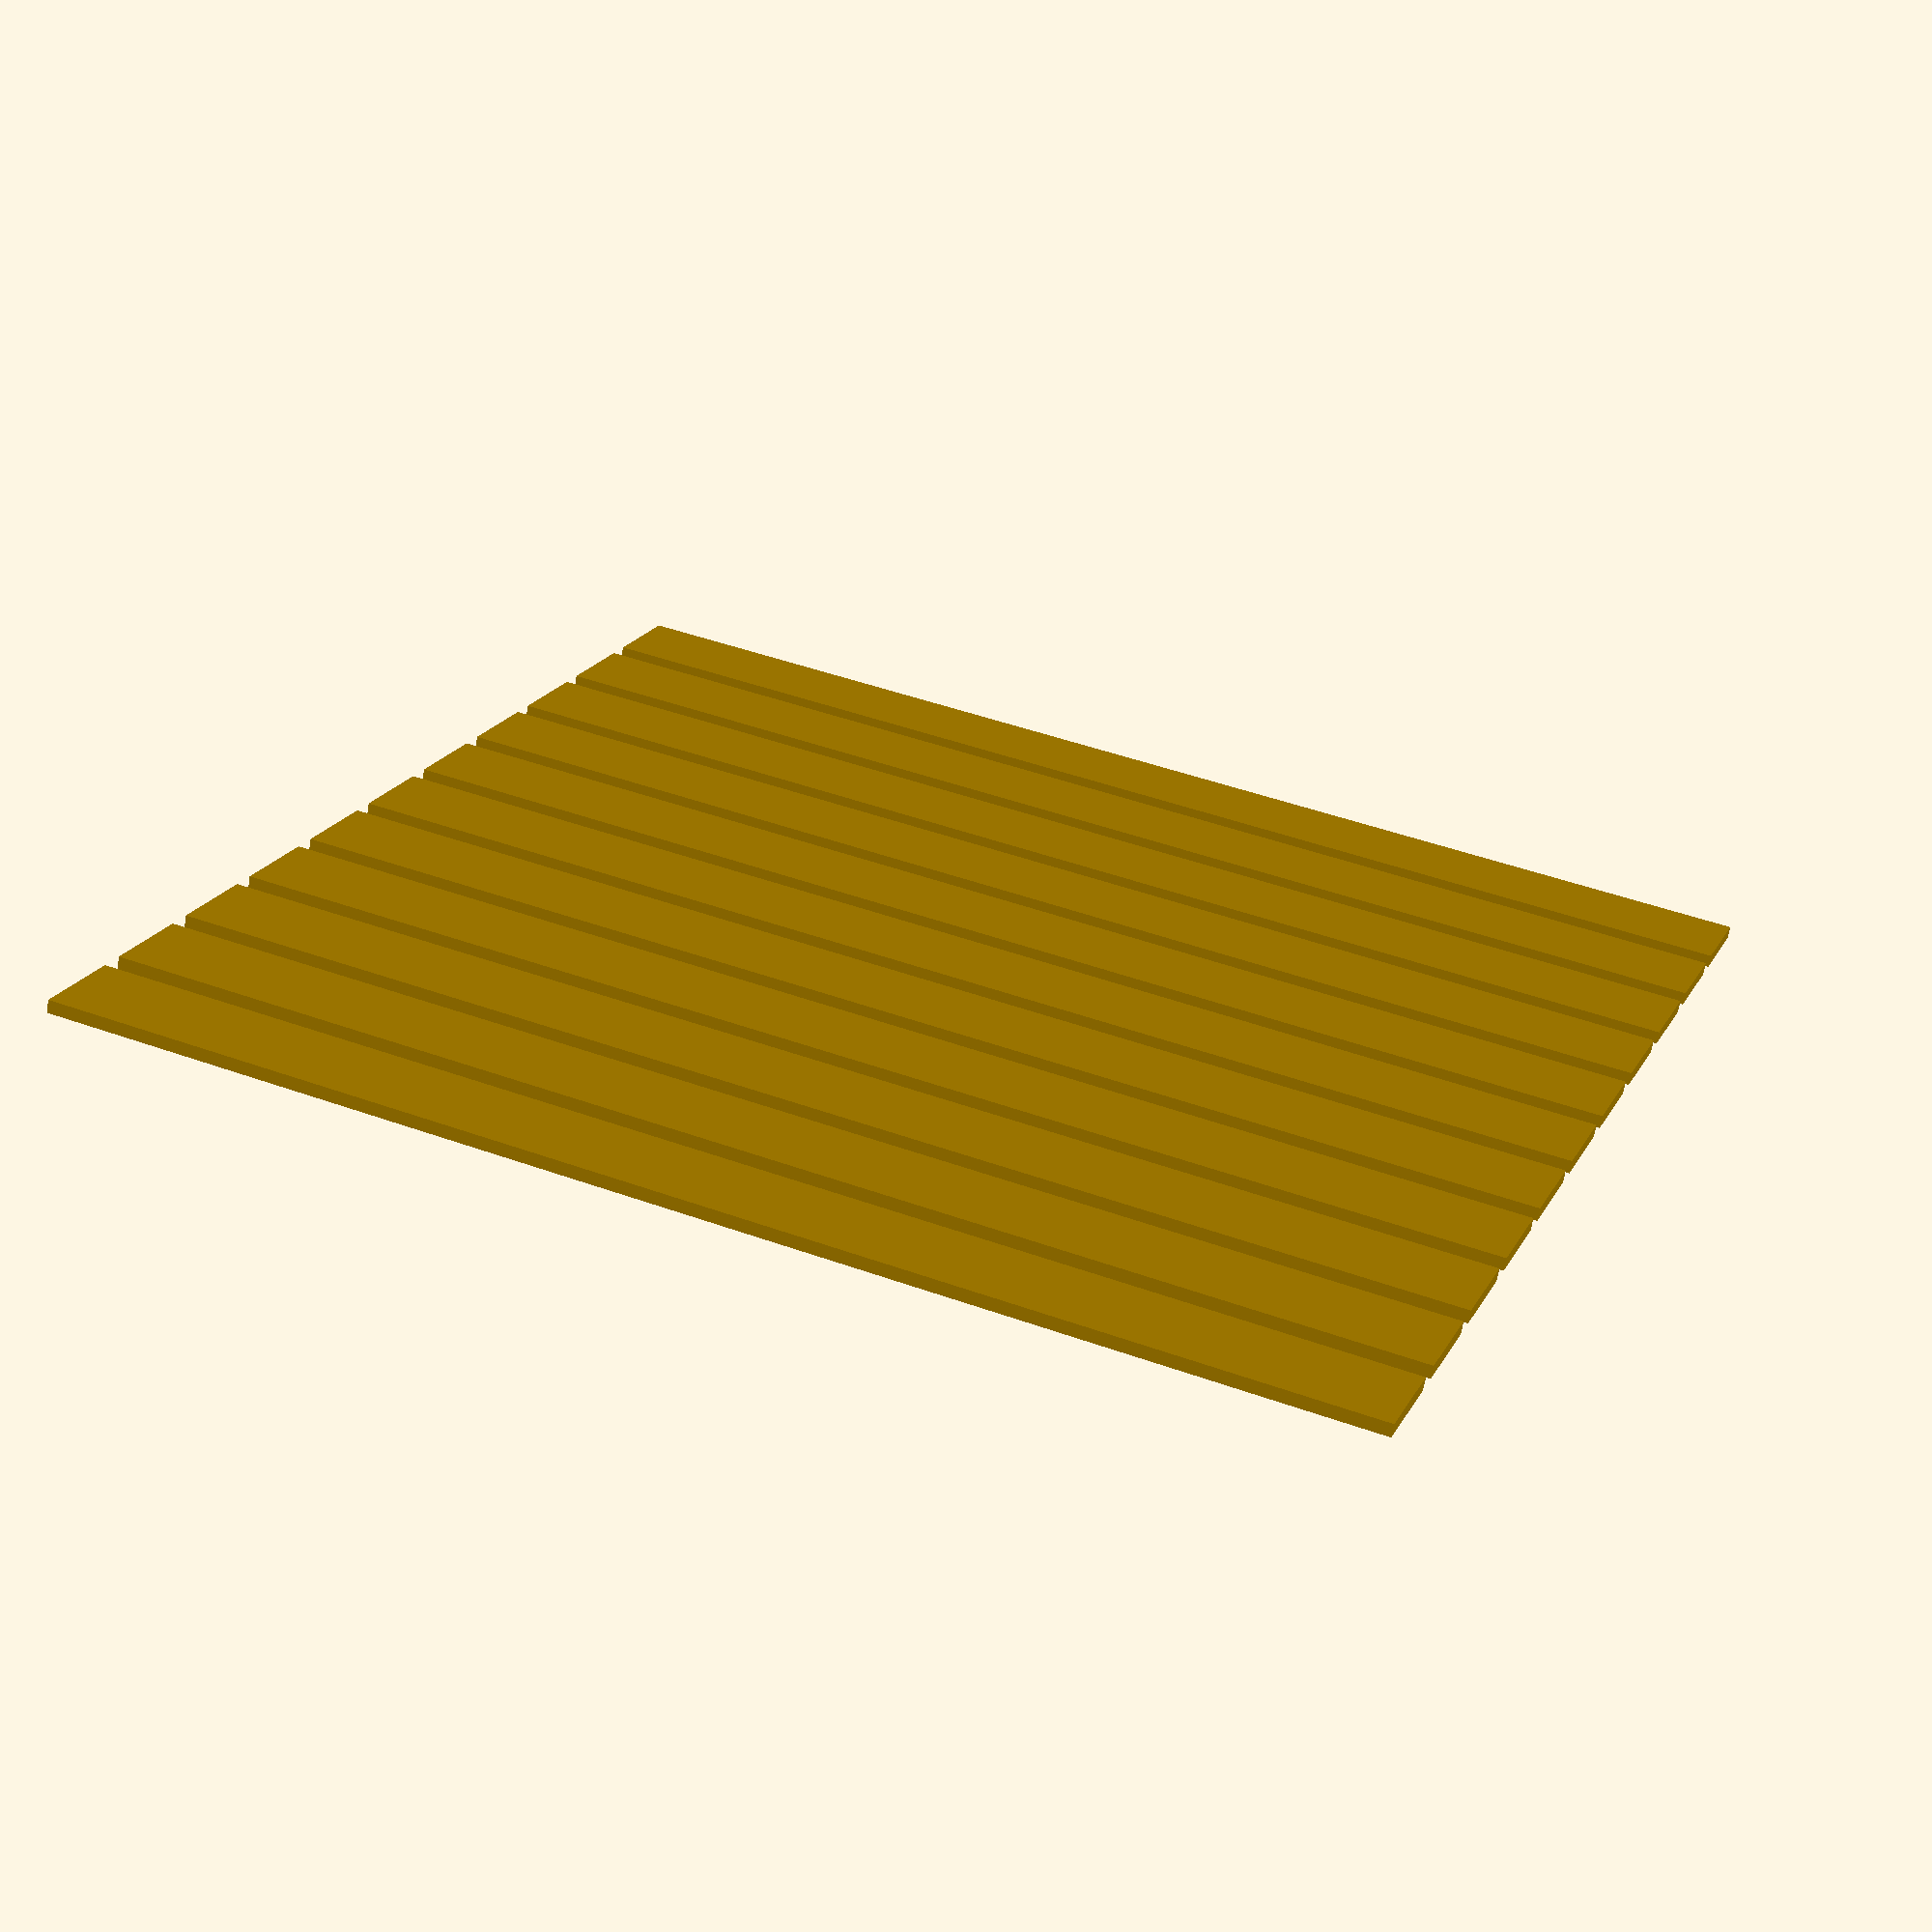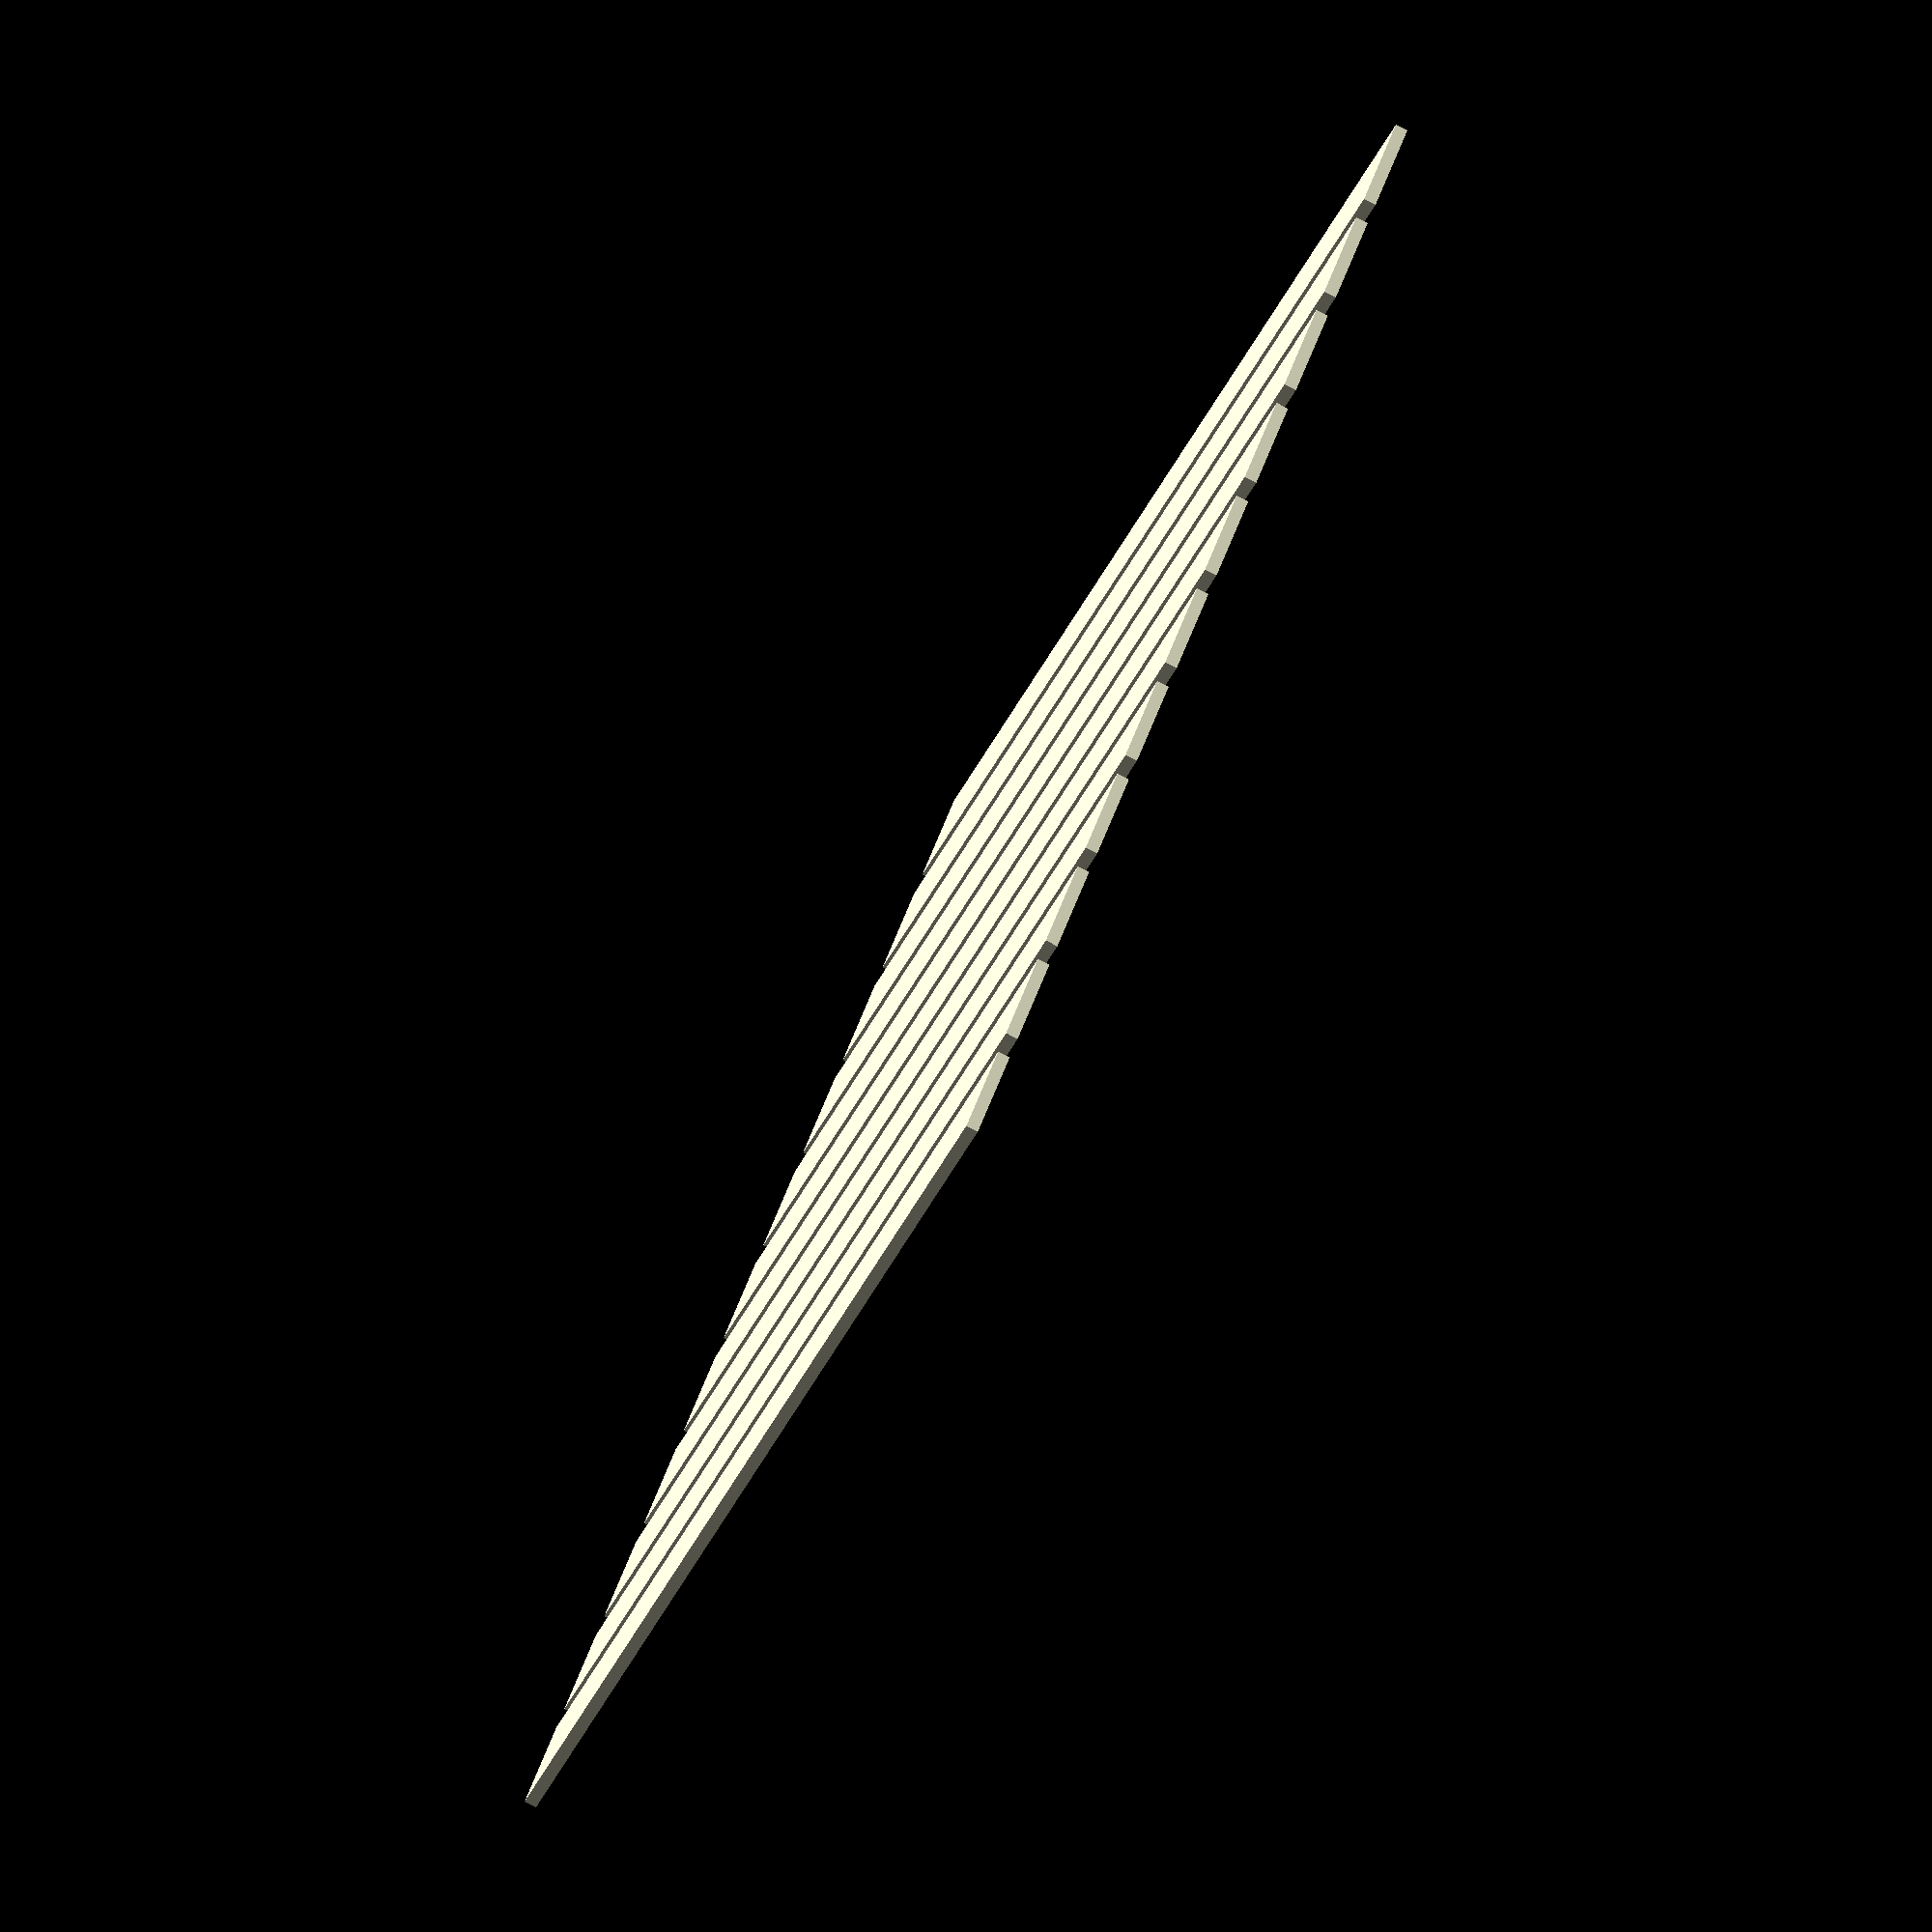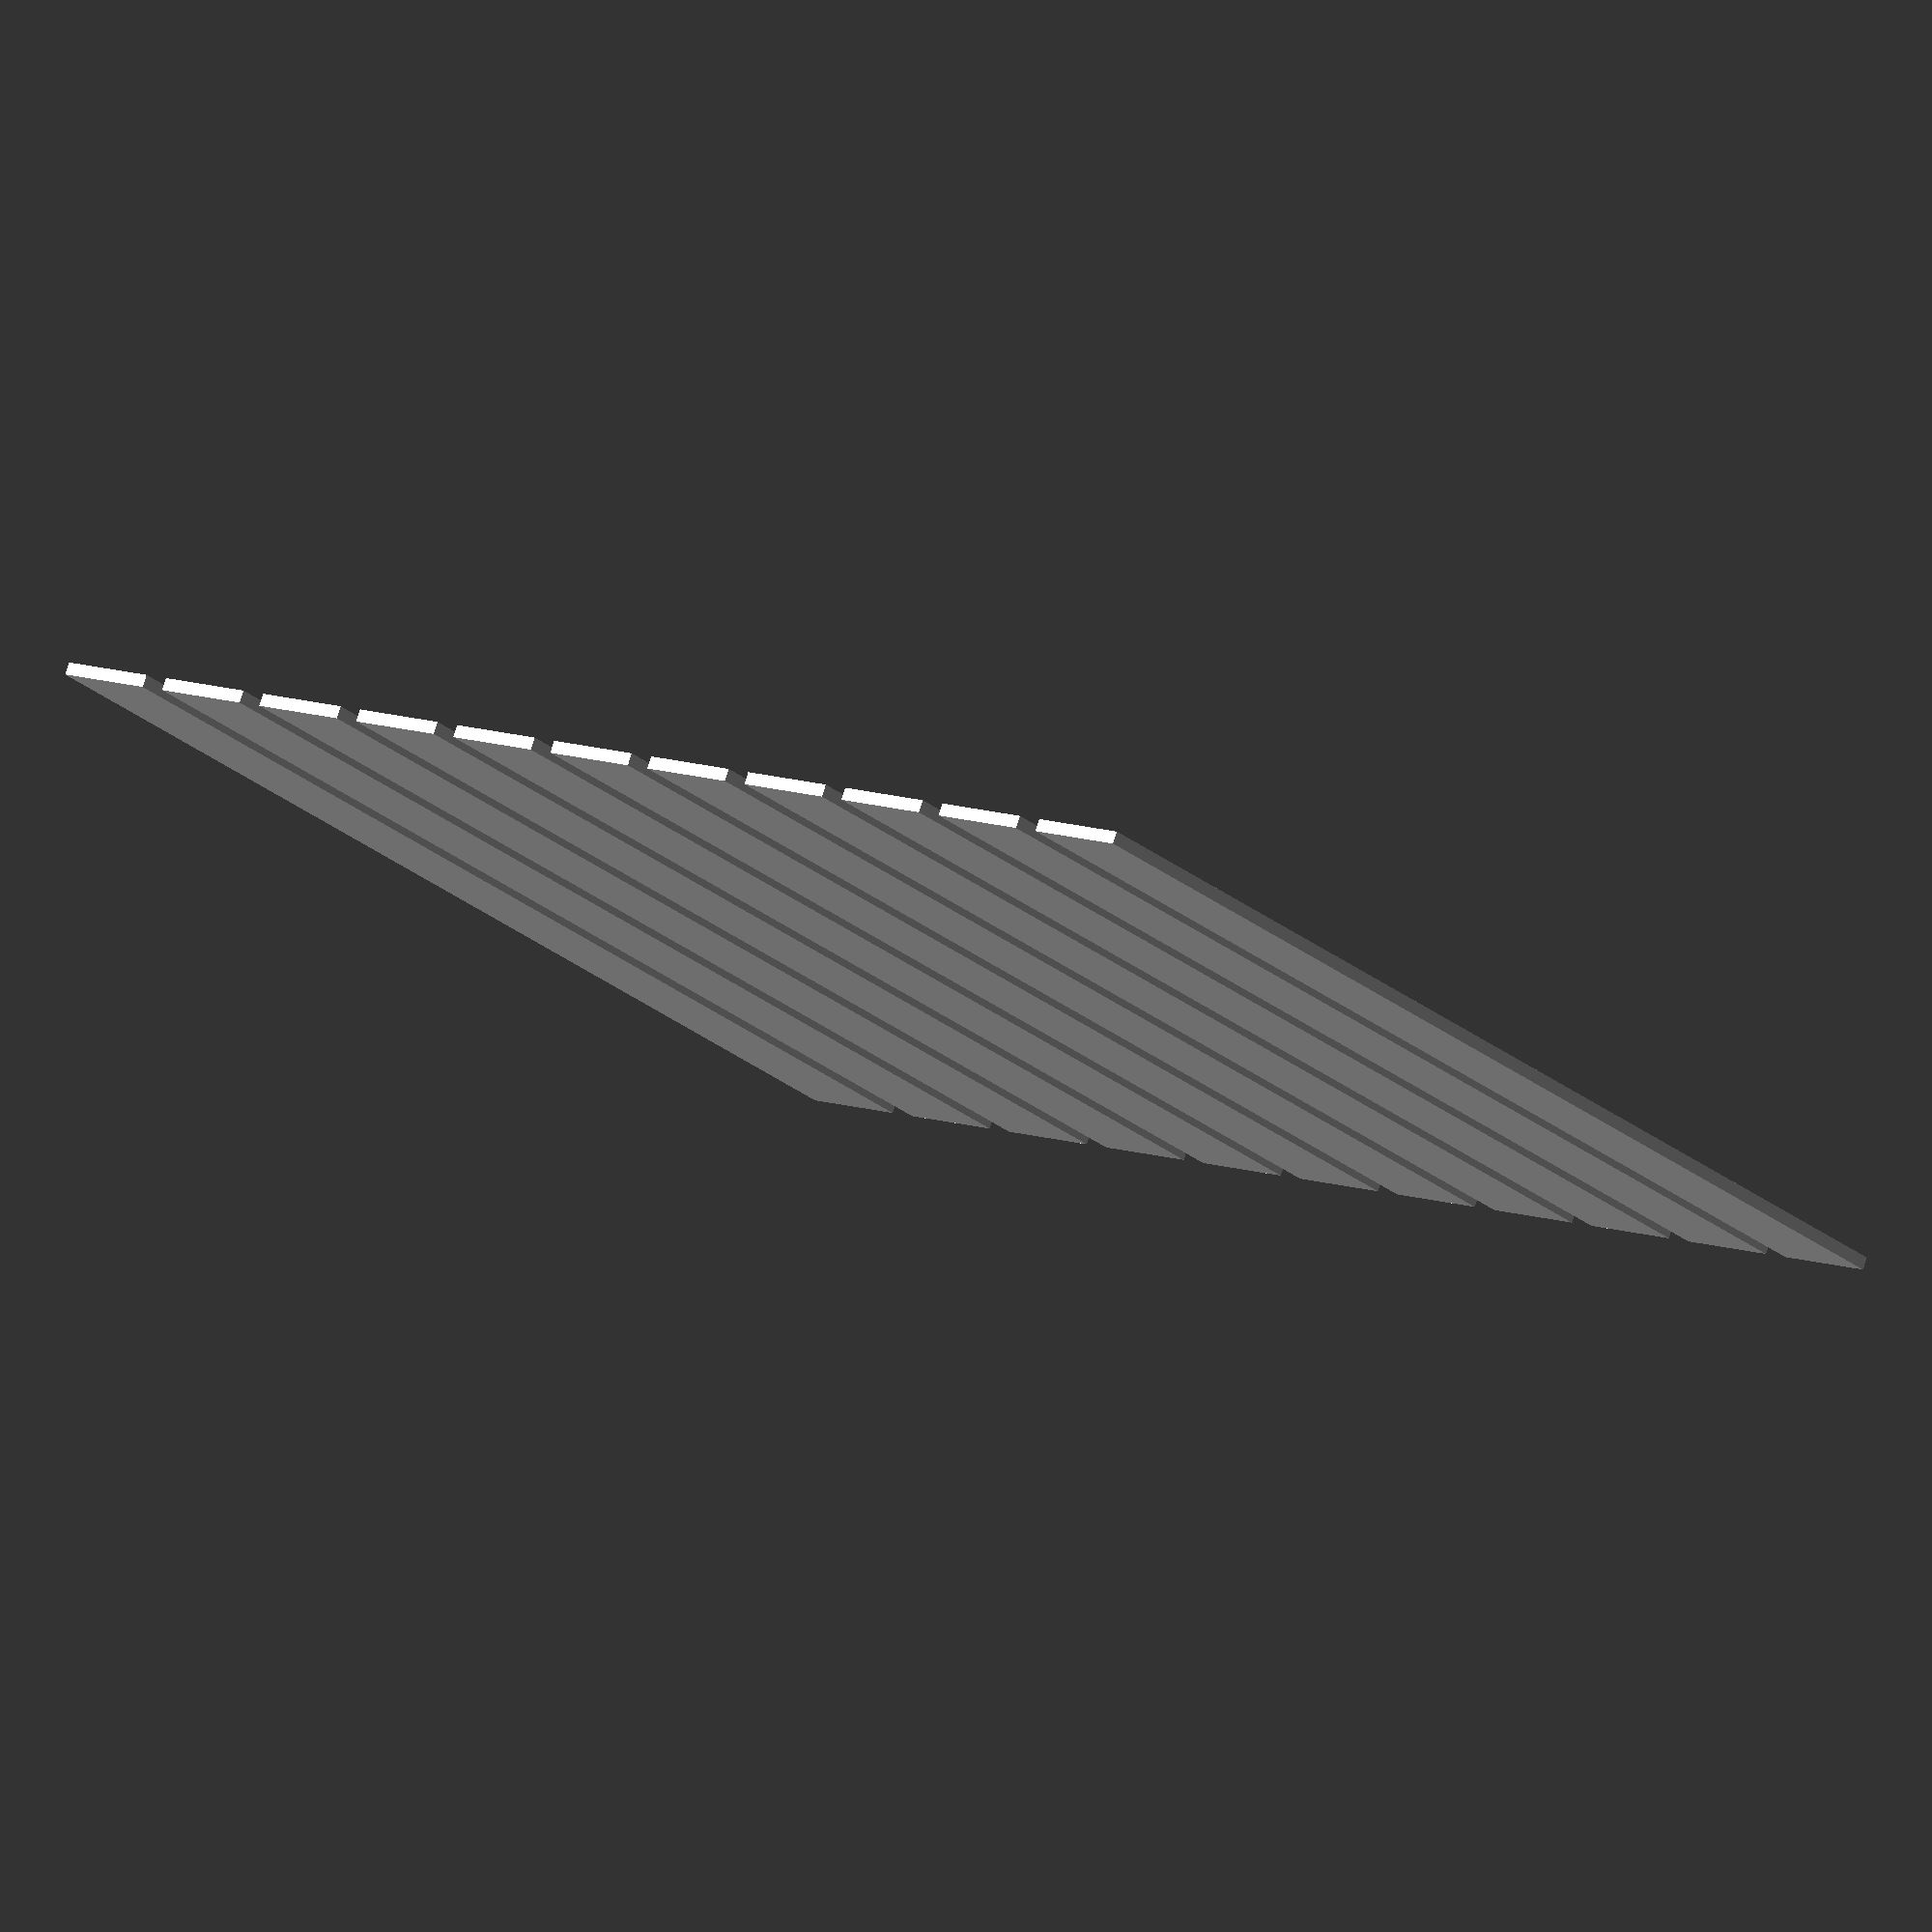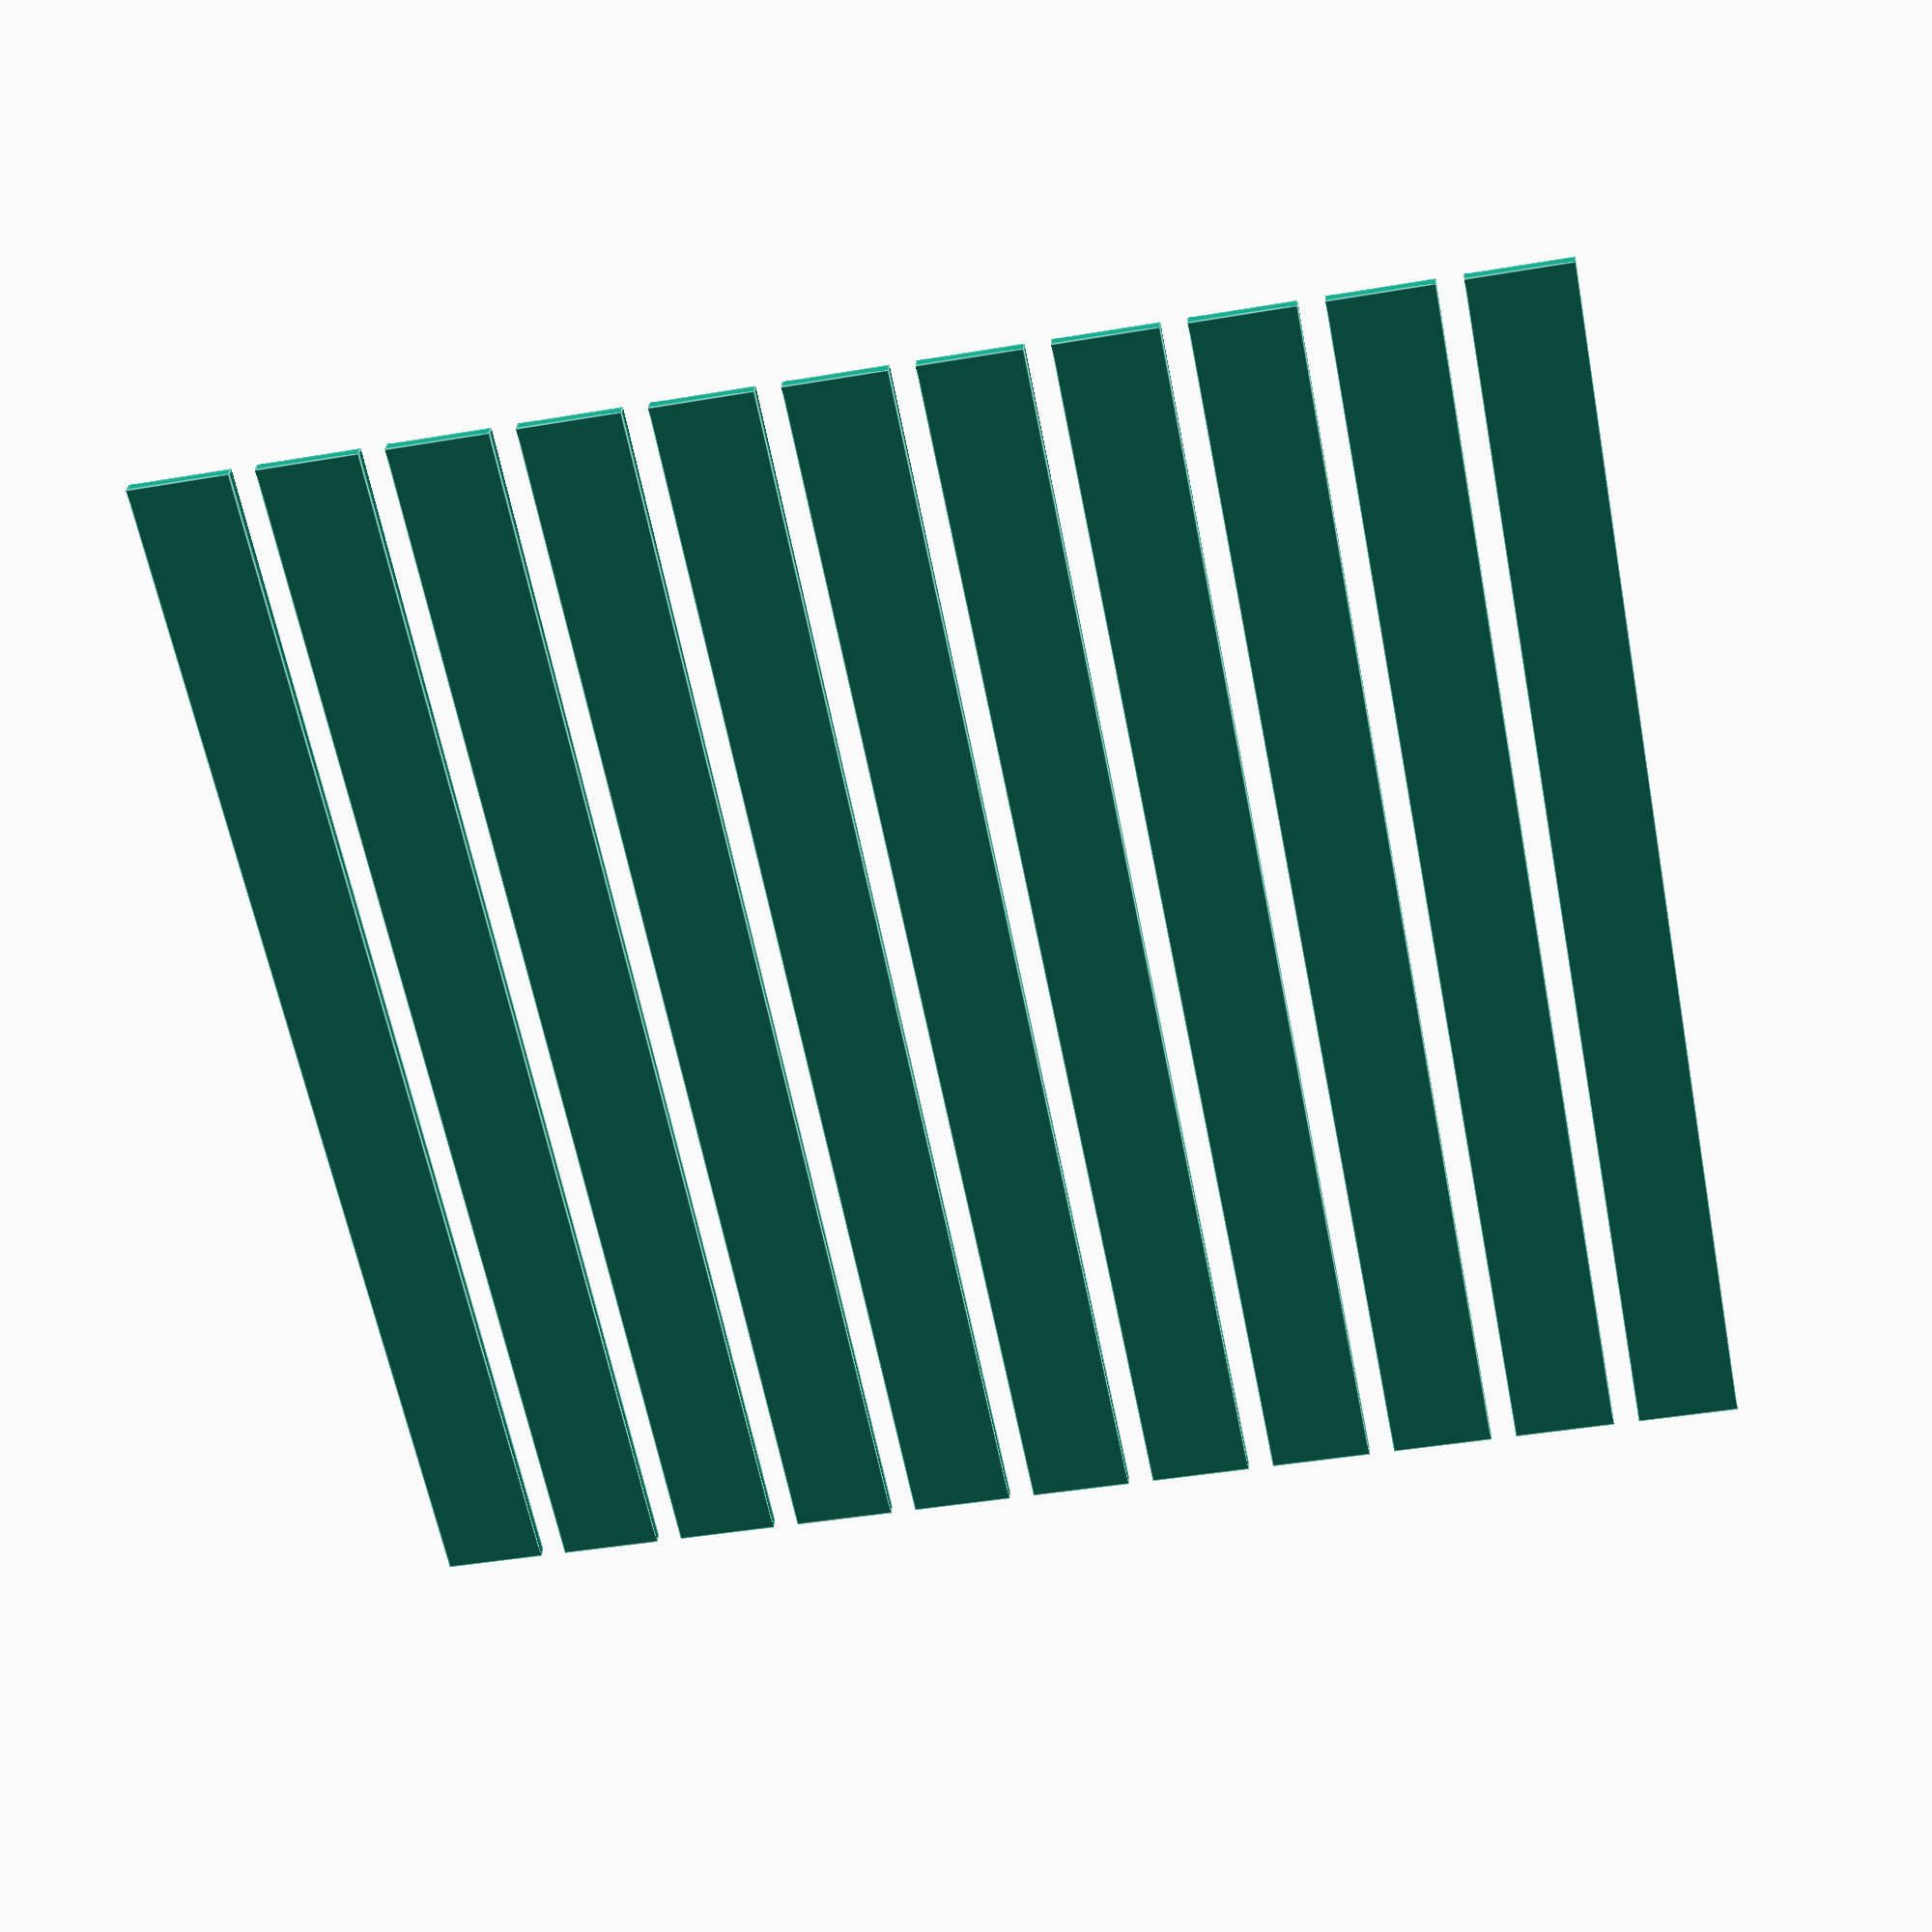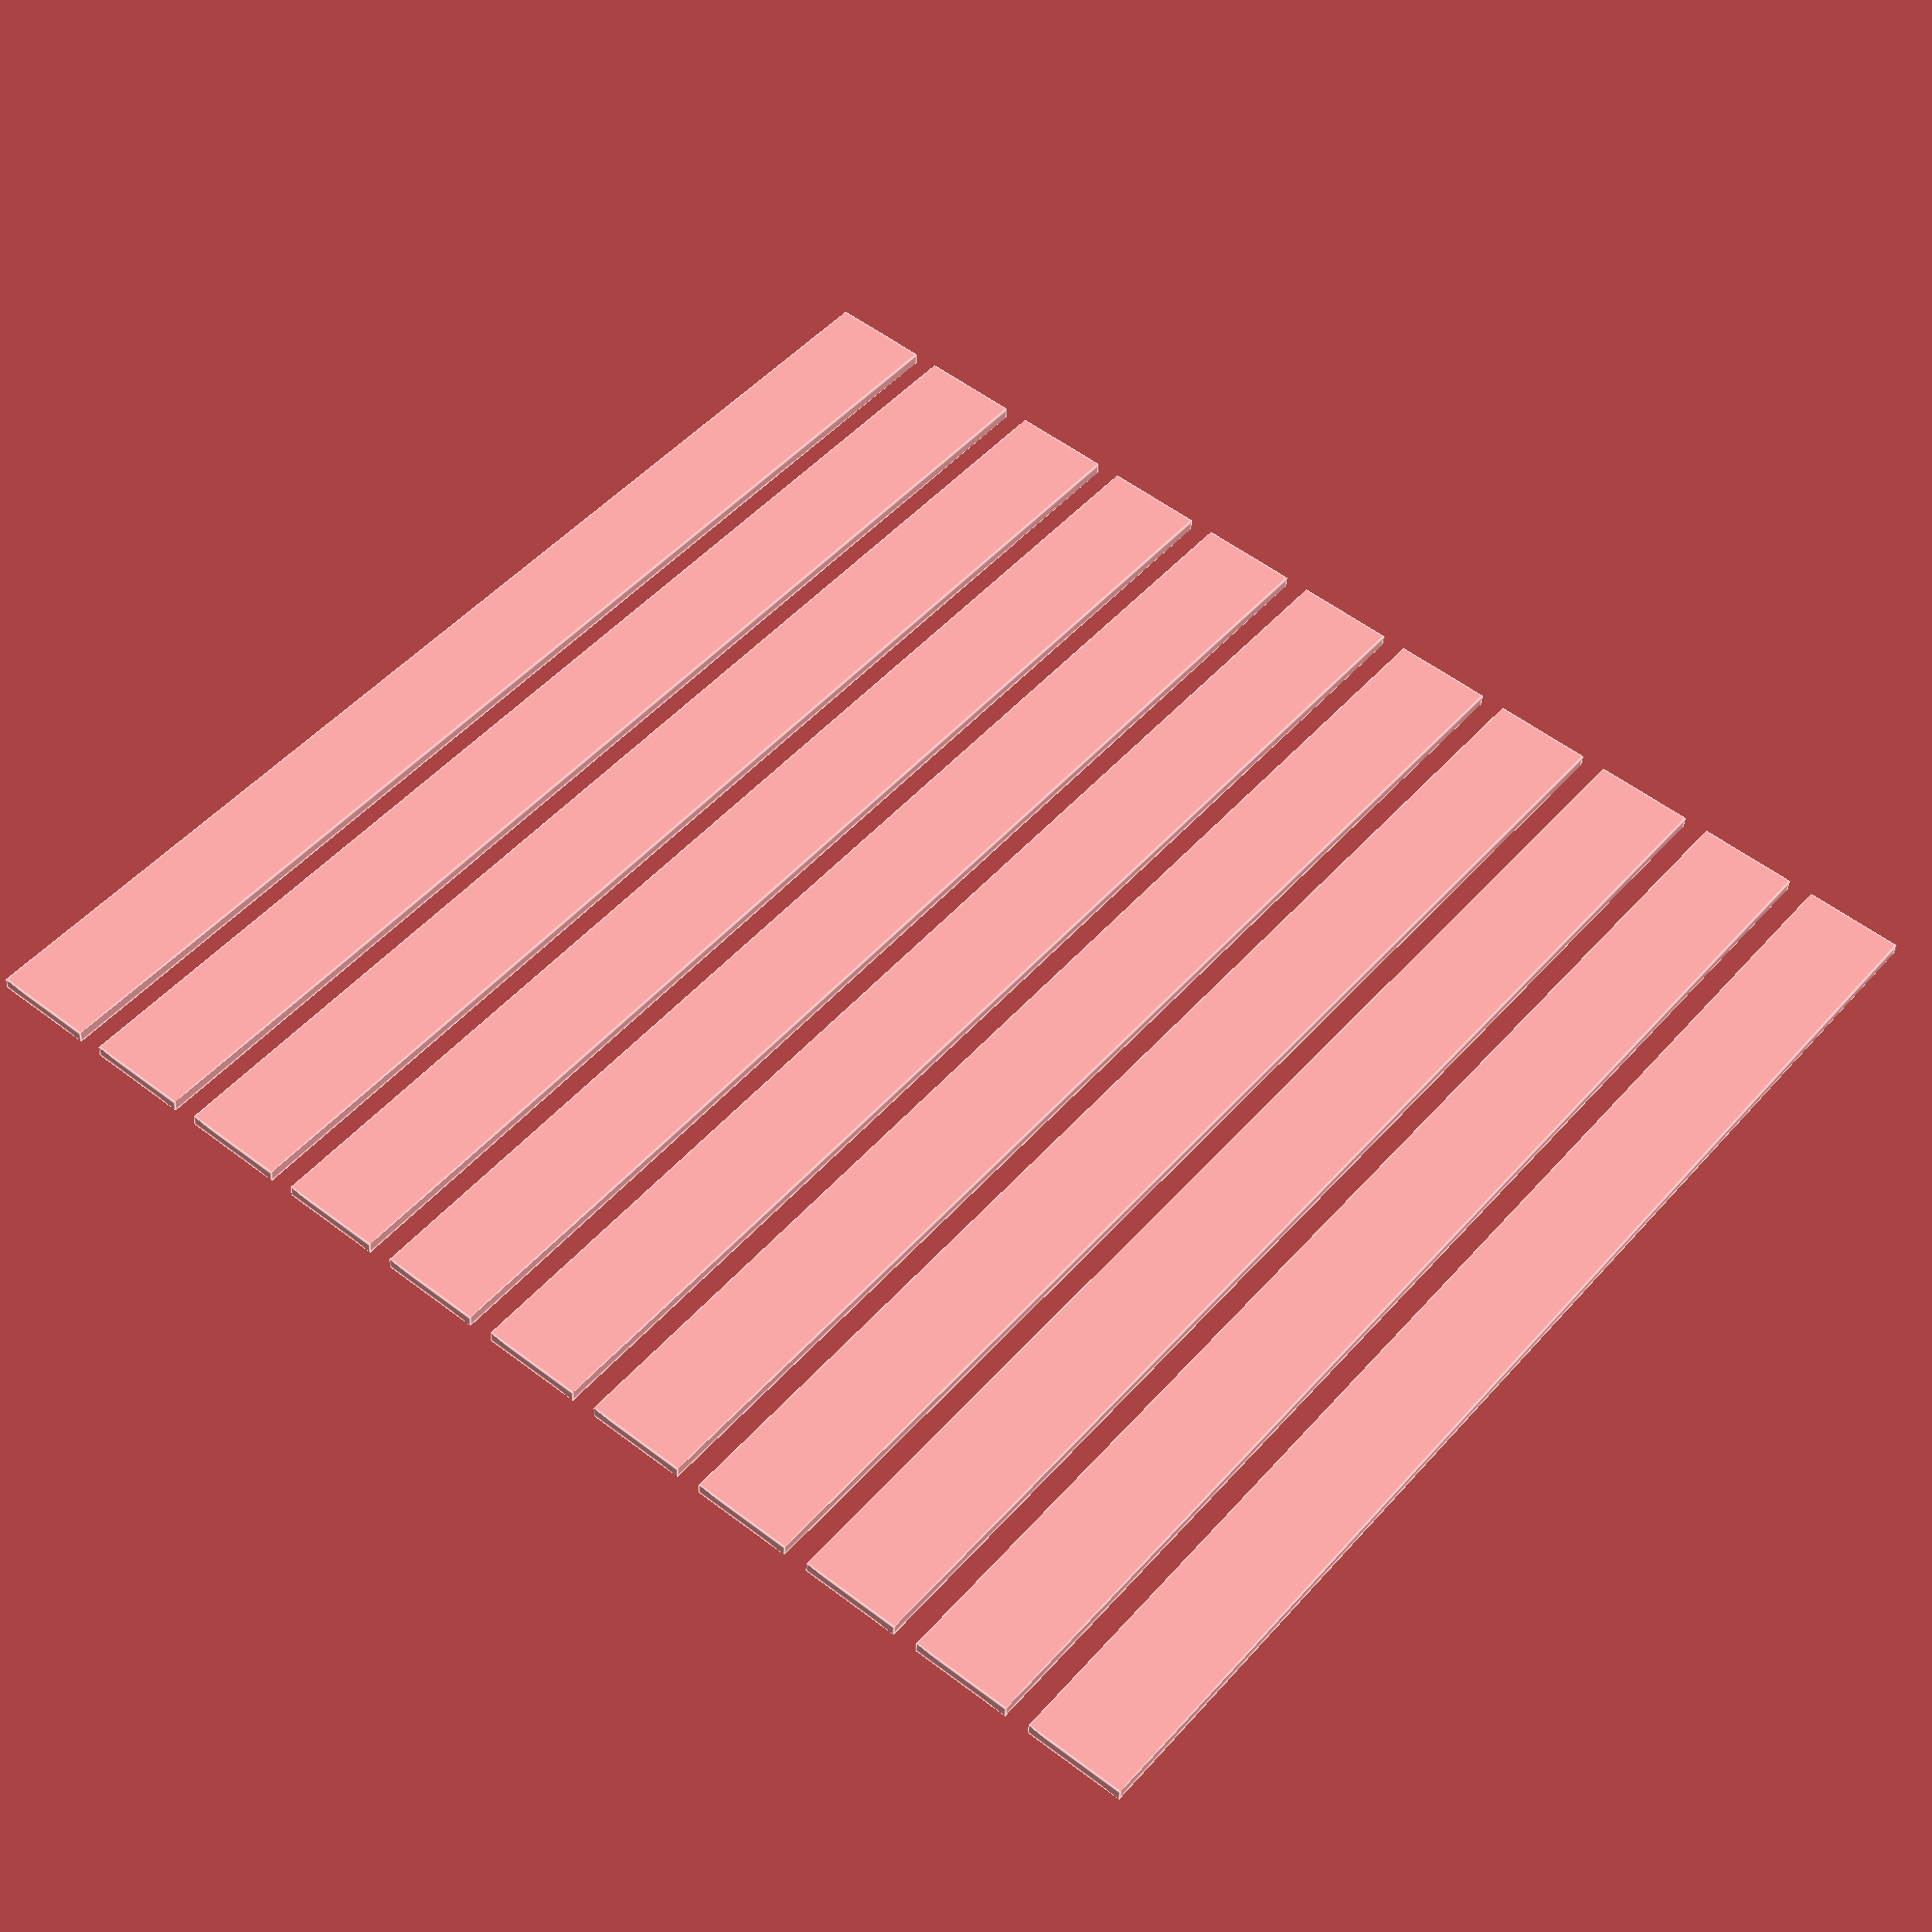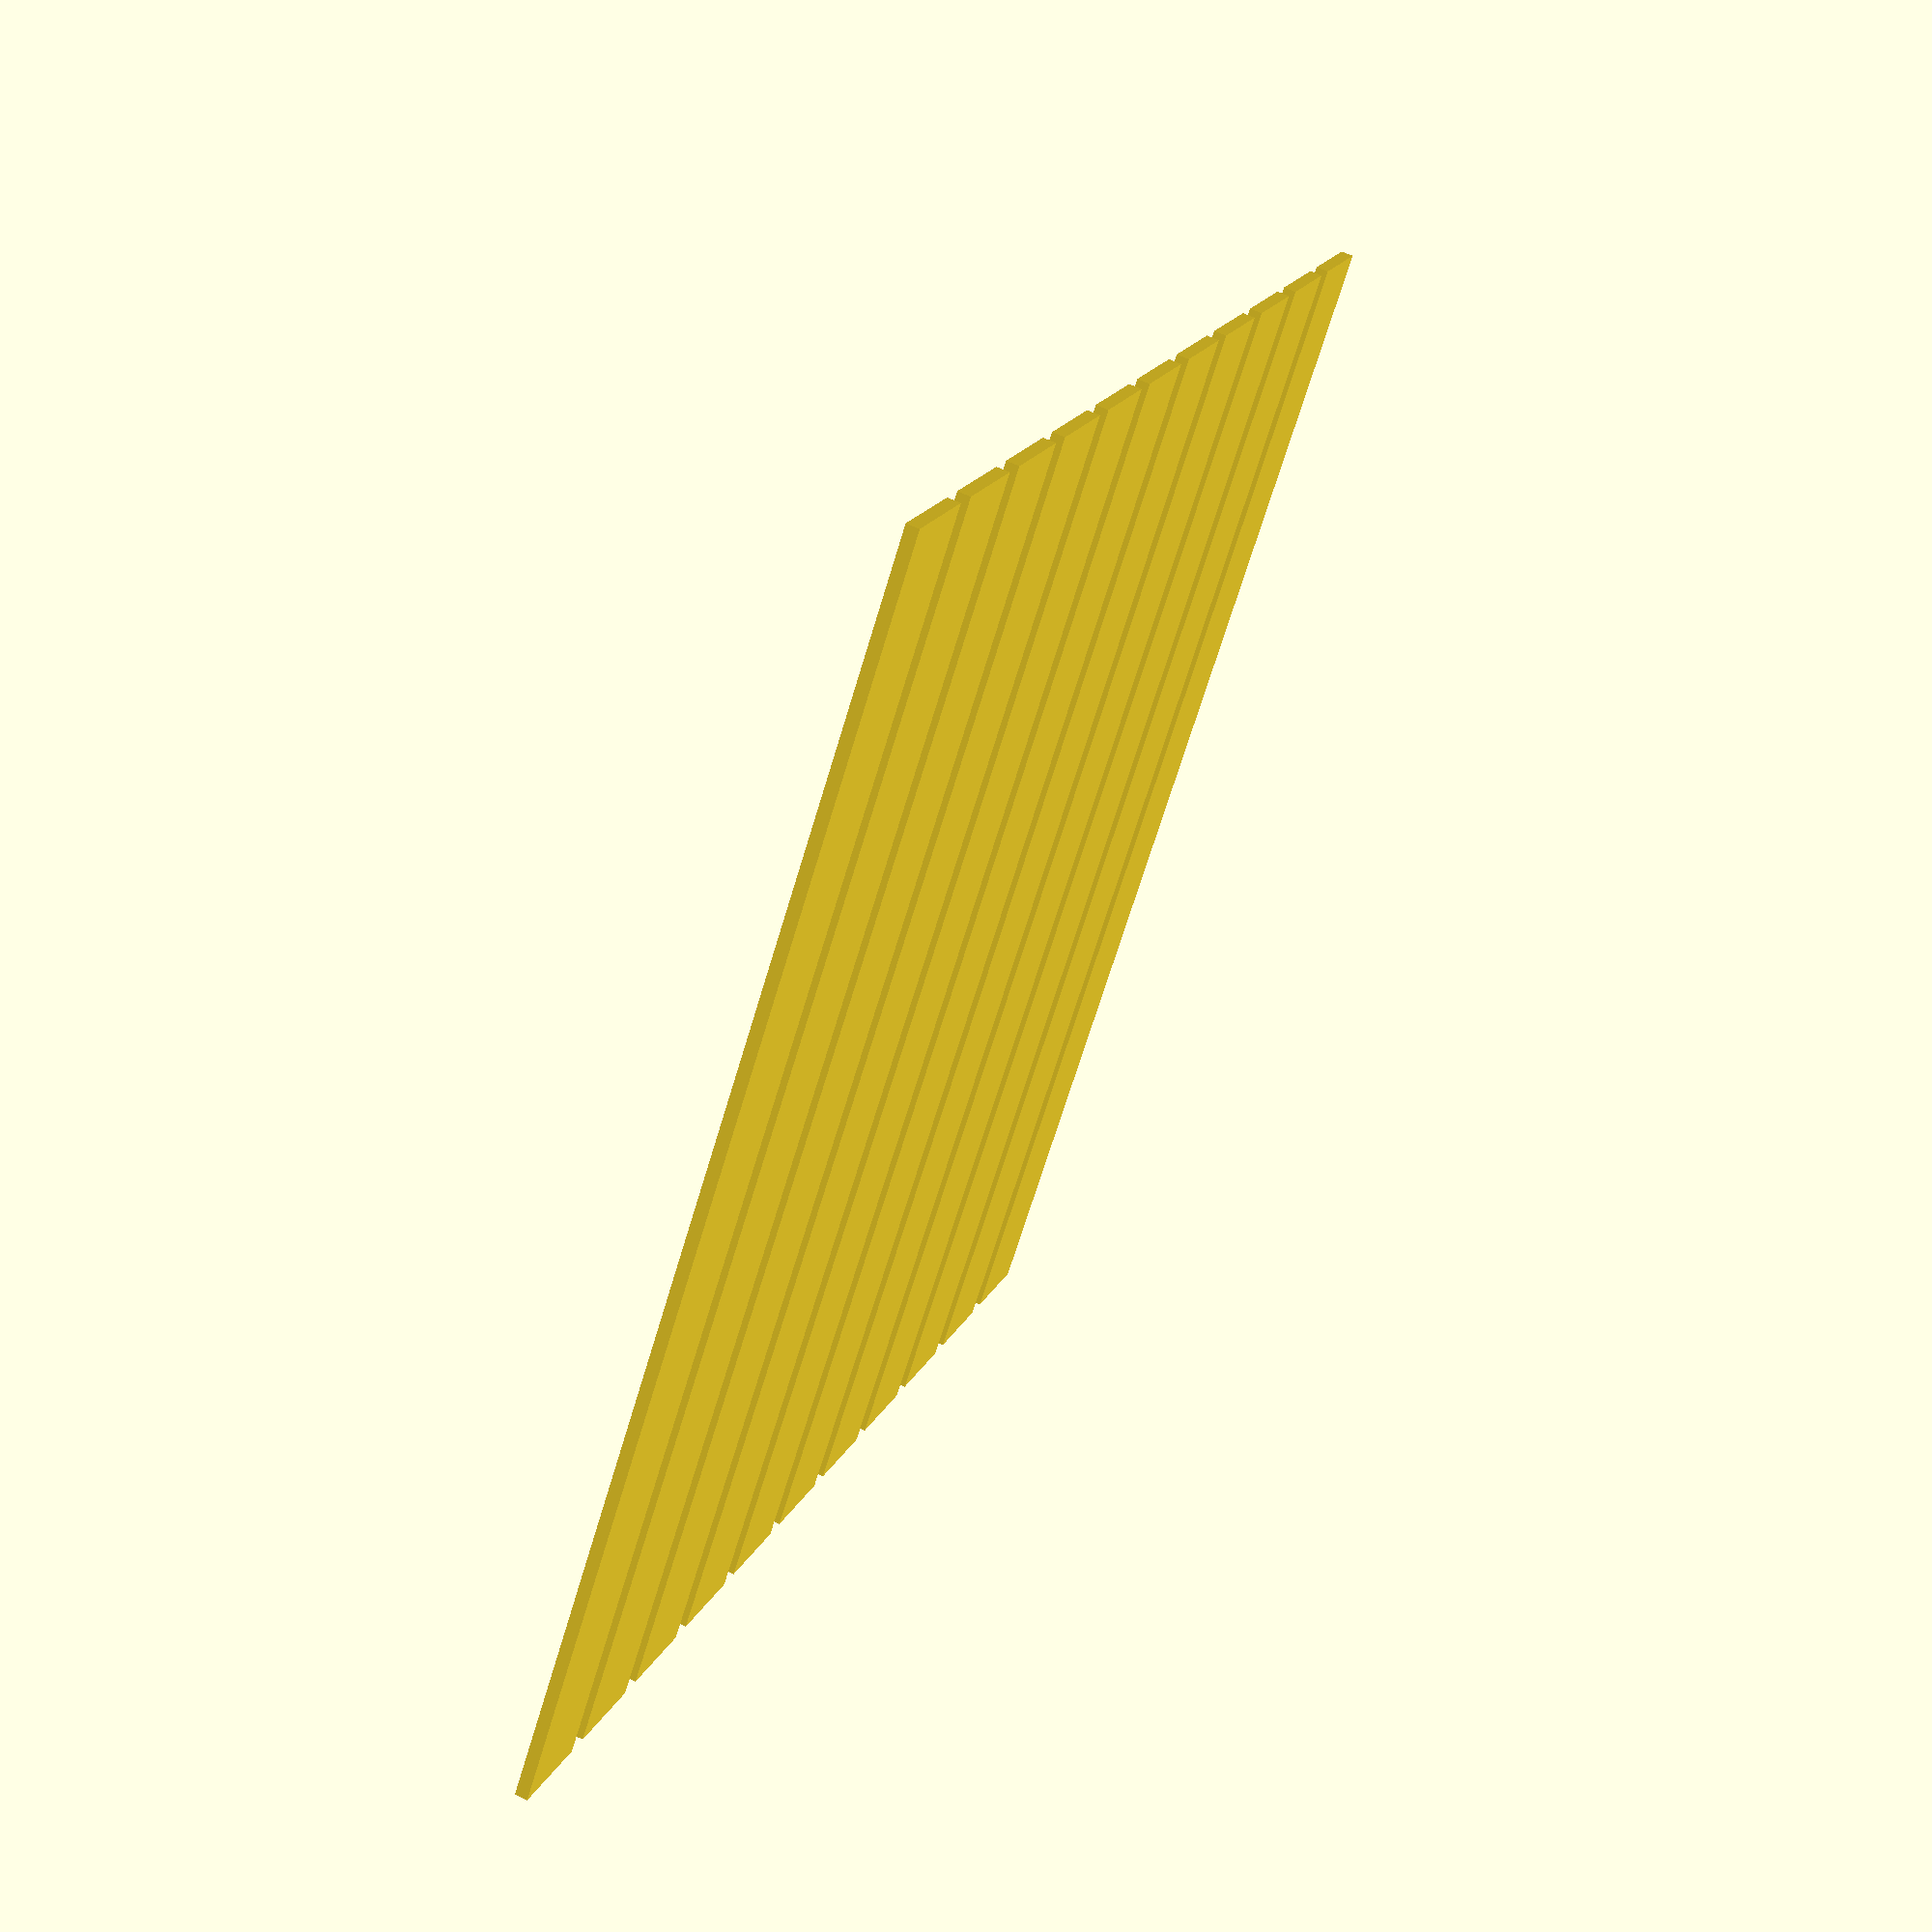
<openscad>
translate([10+40,10+20,0])
        for (i = [0 : 10]){
            translate([i,0,0])
                cube(size = [0.8,10,0.1]);
    }
</openscad>
<views>
elev=247.5 azim=110.3 roll=189.4 proj=p view=solid
elev=79.4 azim=132.0 roll=62.5 proj=o view=wireframe
elev=280.8 azim=142.3 roll=17.7 proj=o view=wireframe
elev=150.4 azim=169.0 roll=176.5 proj=p view=edges
elev=219.4 azim=321.0 roll=3.0 proj=p view=edges
elev=297.9 azim=138.9 roll=115.7 proj=p view=wireframe
</views>
